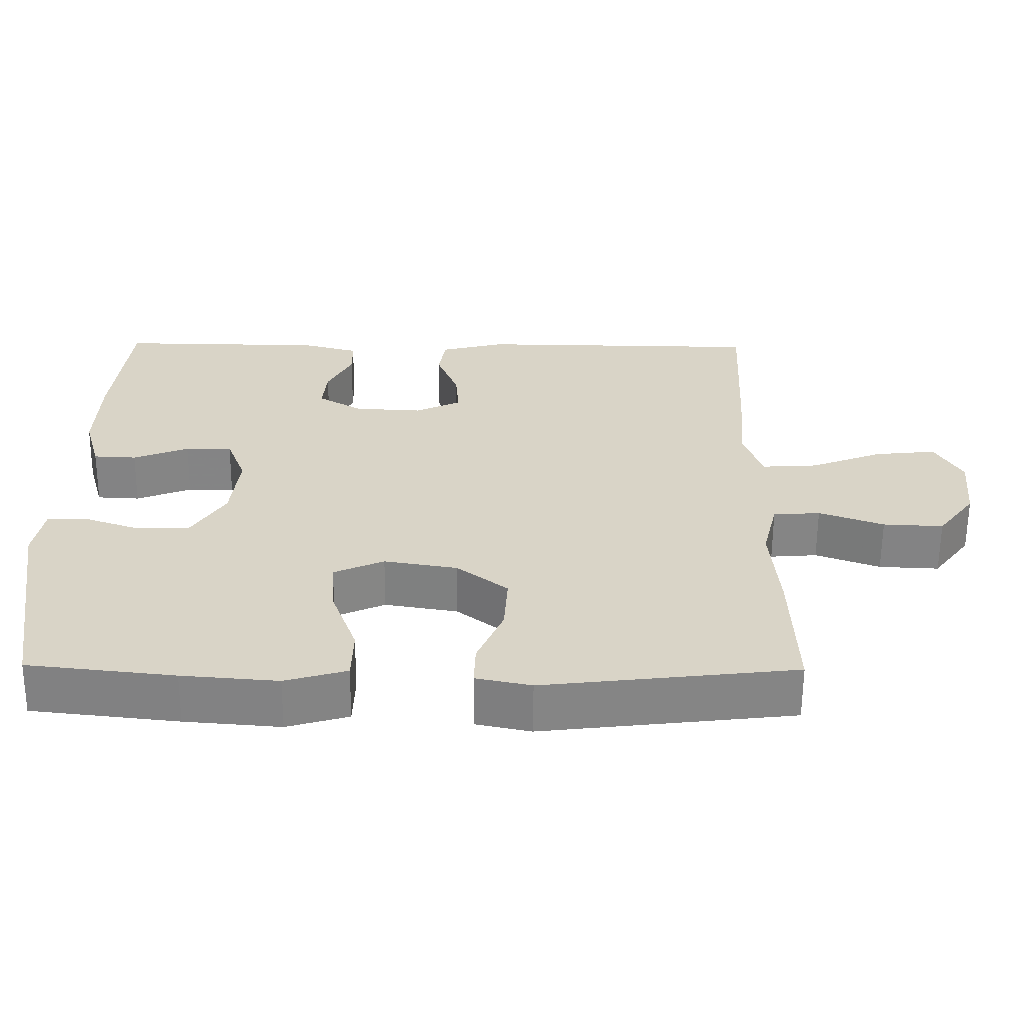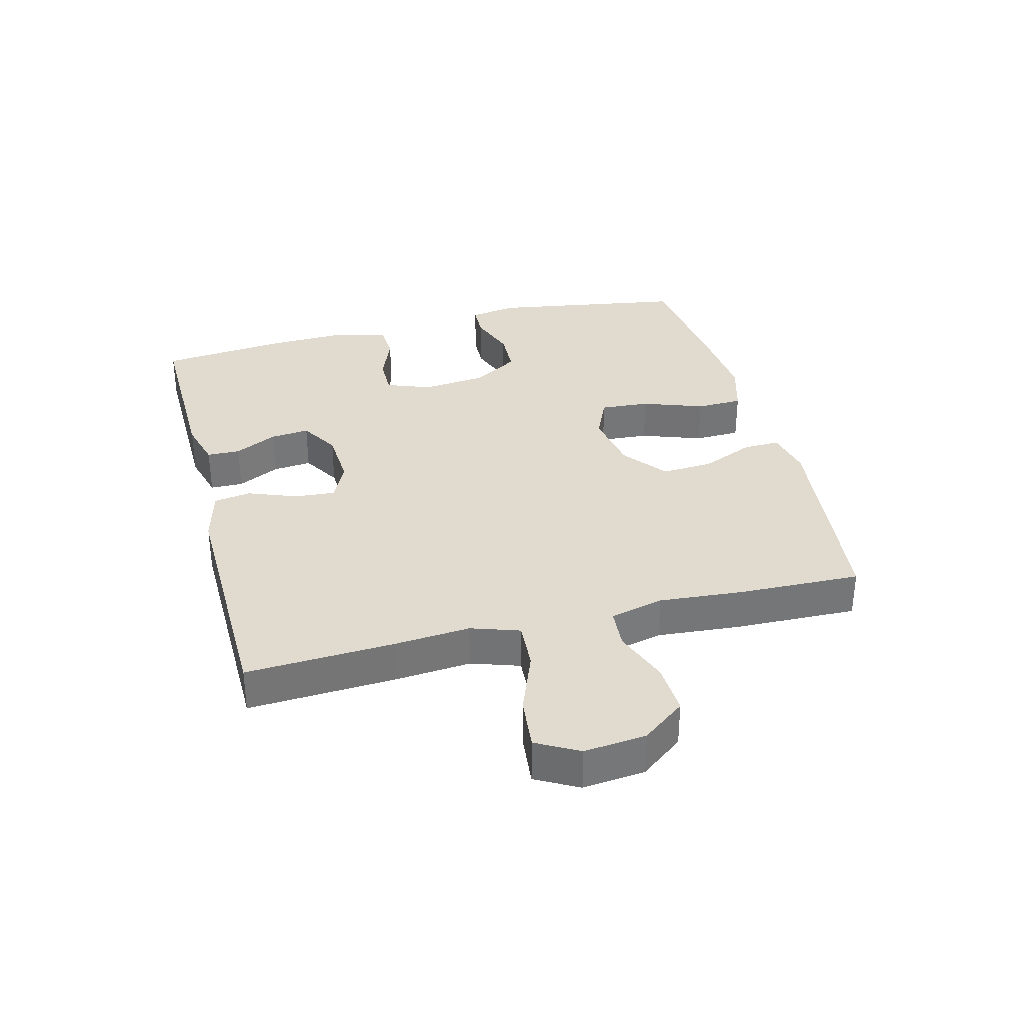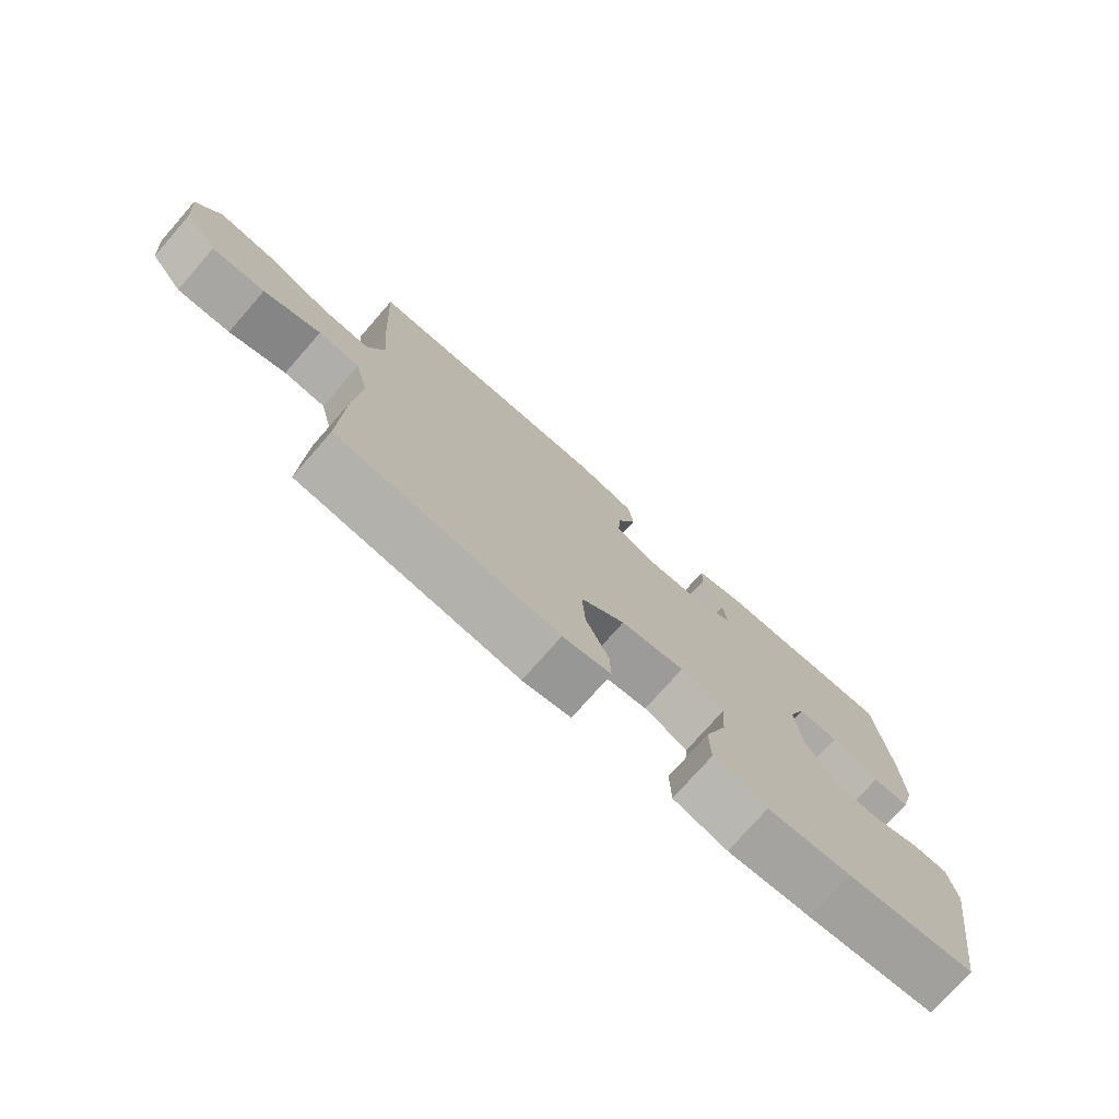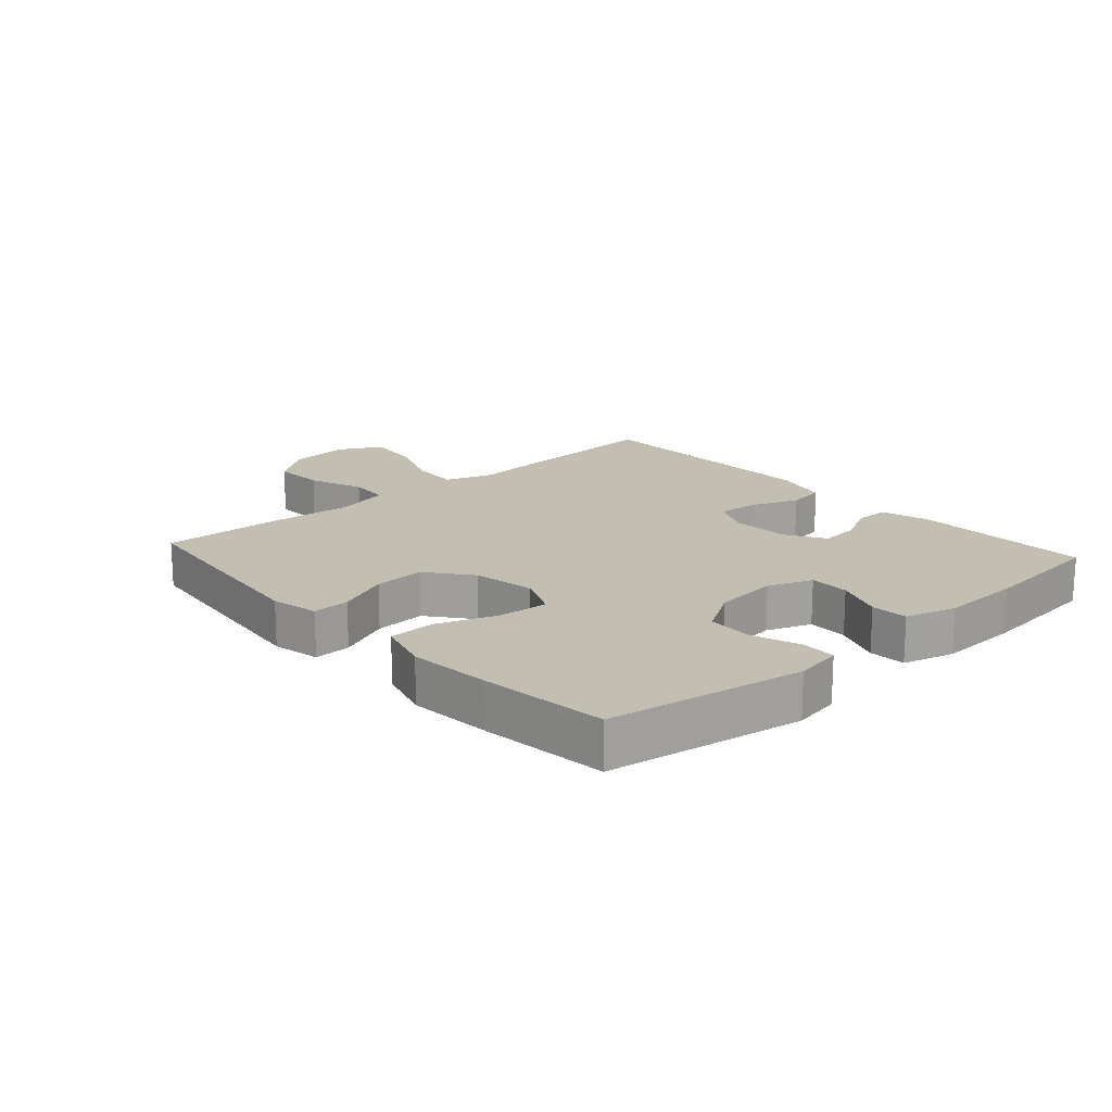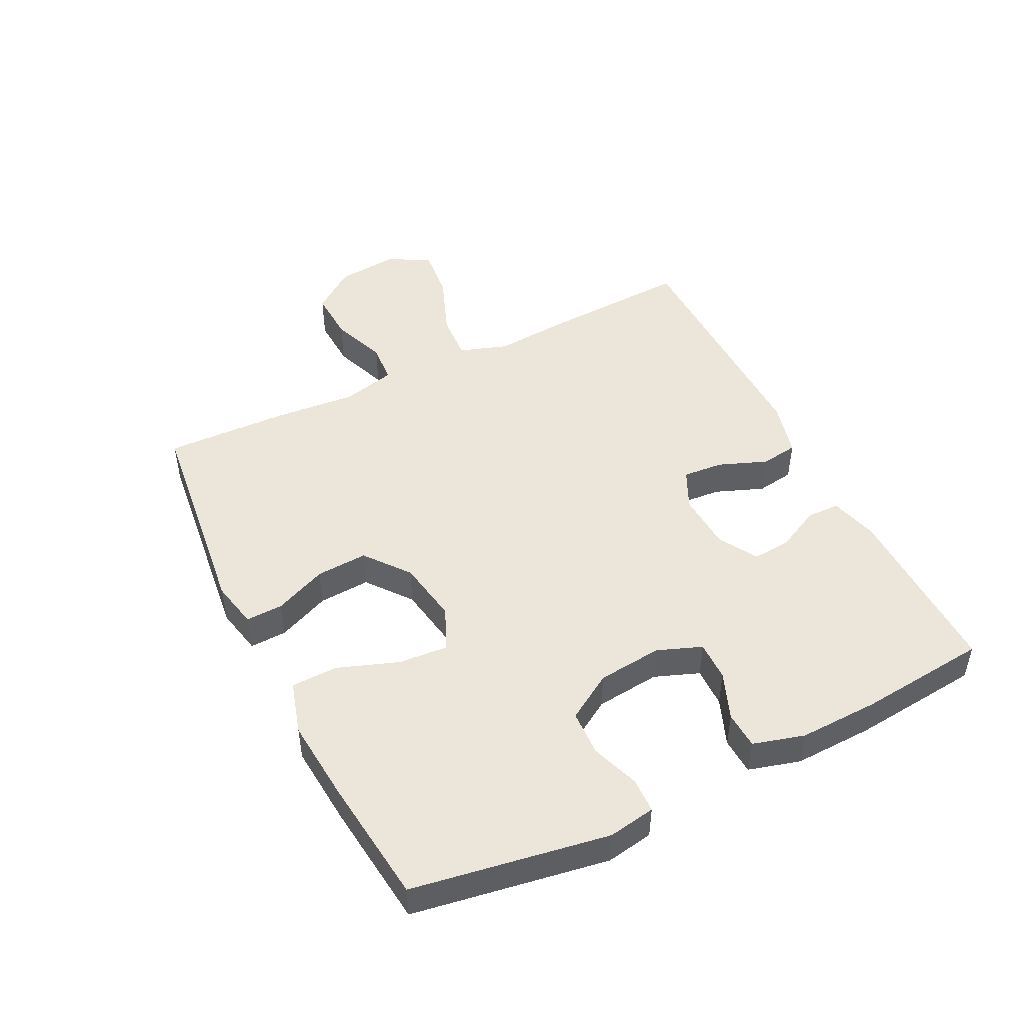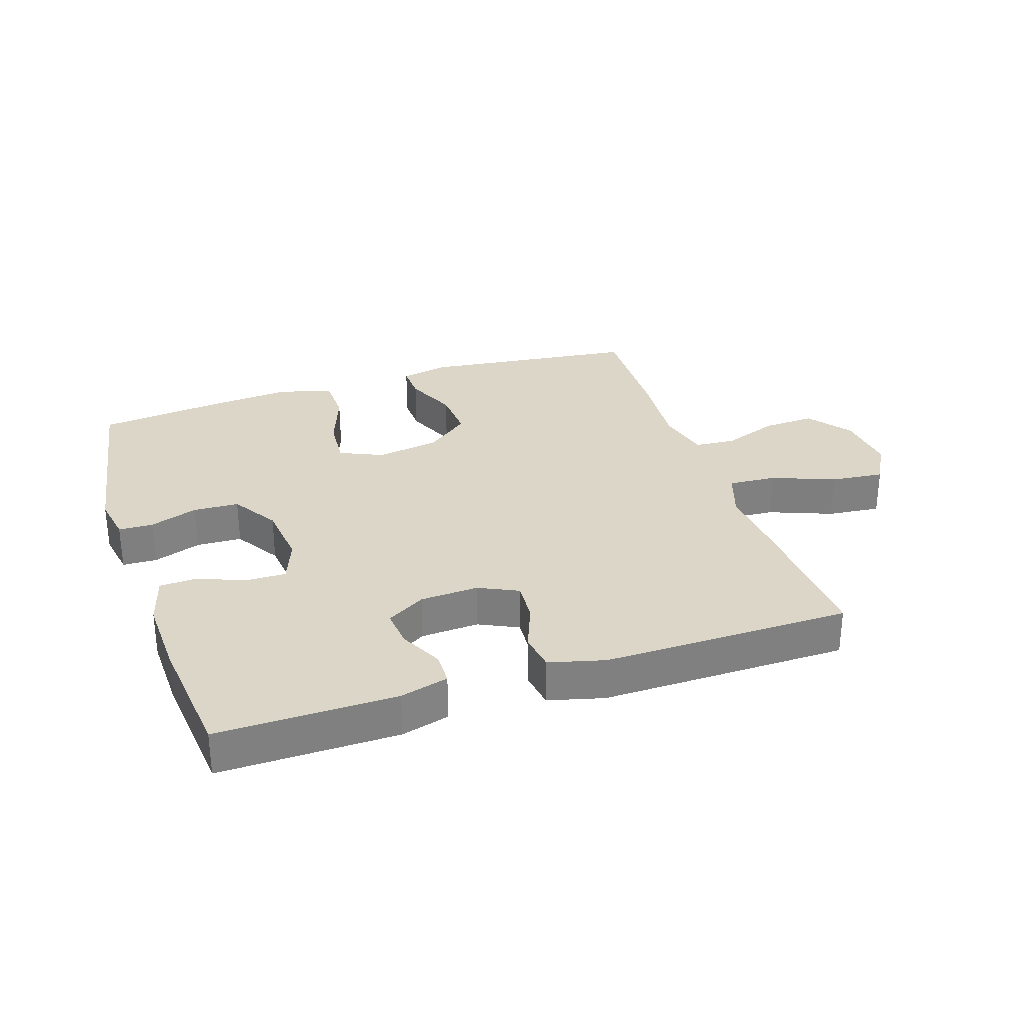
<metadata>
{"format":"obj","ext":"obj","renderer":"f3d","projection":"perspective","resolution":1024,"background":"white","views":[{"elev":-61.5,"azim":-0.4,"up":"+Z"},{"elev":33.7,"azim":75.5,"up":"+Y"},{"elev":-75.6,"azim":138.7,"up":"+Z"},{"elev":17.4,"azim":-131.9,"up":"+Y"},{"elev":47.7,"azim":-116.4,"up":"+Y"},{"elev":30.2,"azim":-18.3,"up":"+Y"}]}
</metadata>
<code>
v 0.5 0.07 -0.5
v 0.153 0.07 -0.541
v 0.077 0.07 -0.525
v 0.079 0.07 -0.466
v 0.115 0.07 -0.382
v 0.12 0.07 -0.3
v 0.05 0.07 -0.245
v -0.051 0.07 -0.228
v -0.12 0.07 -0.259
v -0.114 0.07 -0.338
v -0.079 0.07 -0.435
v -0.081 0.07 -0.509
v -0.166 0.07 -0.534
v -0.298 0.07 -0.523
v -0.5 0.07 -0.5
v -0.551 0.07 -0.188
v -0.538 0.07 -0.113
v -0.483 0.07 -0.111
v -0.406 0.07 -0.138
v -0.333 0.07 -0.135
v -0.287 0.07 -0.061
v -0.276 0.07 0.042
v -0.303 0.07 0.113
v -0.367 0.07 0.112
v -0.443 0.07 0.082
v -0.502 0.07 0.085
v -0.525 0.07 0.167
v -0.521 0.07 0.294
v -0.5 0.07 0.5
v -0.215 0.07 0.496
v -0.138 0.07 0.475
v -0.137 0.07 0.422
v -0.171 0.07 0.354
v -0.177 0.07 0.292
v -0.115 0.07 0.255
v -0.022 0.07 0.25
v 0.041 0.07 0.28
v 0.036 0.07 0.345
v 0.006 0.07 0.422
v 0.015 0.07 0.482
v 0.104 0.07 0.505
v 0.5 0.07 0.5
v 0.488 0.07 0.265
v 0.478 0.07 0.142
v 0.504 0.07 0.065
v 0.581 0.07 0.07
v 0.681 0.07 0.109
v 0.766 0.07 0.118
v 0.803 0.07 0.051
v 0.793 0.07 -0.048
v 0.741 0.07 -0.117
v 0.658 0.07 -0.113
v 0.569 0.07 -0.08
v 0.504 0.07 -0.085
v 0.483 0.07 -0.171
v 0.494 0.07 -0.304
v 0.5 0 -0.5
v 0.153 0 -0.541
v 0.077 0 -0.525
v 0.079 0 -0.466
v 0.115 0 -0.382
v 0.12 0 -0.3
v 0.05 0 -0.245
v -0.051 0 -0.228
v -0.12 0 -0.259
v -0.114 0 -0.338
v -0.079 0 -0.435
v -0.081 0 -0.509
v -0.166 0 -0.534
v -0.298 0 -0.523
v -0.5 0 -0.5
v -0.551 0 -0.188
v -0.538 0 -0.113
v -0.483 0 -0.111
v -0.406 0 -0.138
v -0.333 0 -0.135
v -0.287 0 -0.061
v -0.276 0 0.042
v -0.303 0 0.113
v -0.367 0 0.112
v -0.443 0 0.082
v -0.502 0 0.085
v -0.525 0 0.167
v -0.521 0 0.294
v -0.5 0 0.5
v -0.215 0 0.496
v -0.138 0 0.475
v -0.137 0 0.422
v -0.171 0 0.354
v -0.177 0 0.292
v -0.115 0 0.255
v -0.022 0 0.25
v 0.041 0 0.28
v 0.036 0 0.345
v 0.006 0 0.422
v 0.015 0 0.482
v 0.104 0 0.505
v 0.5 0 0.5
v 0.488 0 0.265
v 0.478 0 0.142
v 0.504 0 0.065
v 0.581 0 0.07
v 0.681 0 0.109
v 0.766 0 0.118
v 0.803 0 0.051
v 0.793 0 -0.048
v 0.741 0 -0.117
v 0.658 0 -0.113
v 0.569 0 -0.08
v 0.504 0 -0.085
v 0.483 0 -0.171
v 0.494 0 -0.304
f 3 4 5
f 2 3 5
f 1 2 5
f 56 1 5
f 55 56 5
f 54 55 5 6
f 51 52 53
f 50 51 53
f 49 50 53
f 48 49 53
f 47 48 53
f 46 47 53
f 45 46 53 54
f 54 6 7
f 45 54 7
f 44 45 7
f 42 43 44
f 41 42 44
f 40 41 44
f 39 40 44
f 38 39 44
f 37 38 44
f 44 7 8
f 37 44 8
f 36 37 8
f 31 32 33
f 30 31 33
f 29 30 33
f 28 29 33
f 27 28 33
f 26 27 33
f 25 26 33
f 24 25 33
f 23 24 33 34
f 22 23 34 35
f 17 18 19
f 16 17 19
f 15 16 19
f 14 15 19
f 13 14 19
f 12 13 19
f 11 12 19
f 10 11 19
f 9 10 19 20
f 36 8 9
f 35 36 9
f 22 35 9
f 21 22 9
f 9 20 21
f 61 60 59
f 61 59 58
f 61 58 57
f 61 57 112
f 61 112 111
f 62 61 111 110
f 109 108 107
f 109 107 106
f 109 106 105
f 109 105 104
f 109 104 103
f 109 103 102
f 110 109 102 101
f 63 62 110
f 63 110 101
f 63 101 100
f 100 99 98
f 100 98 97
f 100 97 96
f 100 96 95
f 100 95 94
f 100 94 93
f 64 63 100
f 64 100 93
f 64 93 92
f 89 88 87
f 89 87 86
f 89 86 85
f 89 85 84
f 89 84 83
f 89 83 82
f 89 82 81
f 89 81 80
f 90 89 80 79
f 91 90 79 78
f 75 74 73
f 75 73 72
f 75 72 71
f 75 71 70
f 75 70 69
f 75 69 68
f 75 68 67
f 75 67 66
f 76 75 66 65
f 65 64 92
f 65 92 91
f 65 91 78
f 65 78 77
f 77 76 65
f 1 57 58 2
f 2 58 59 3
f 3 59 60 4
f 4 60 61 5
f 5 61 62 6
f 6 62 63 7
f 7 63 64 8
f 8 64 65 9
f 9 65 66 10
f 10 66 67 11
f 11 67 68 12
f 12 68 69 13
f 13 69 70 14
f 14 70 71 15
f 15 71 72 16
f 16 72 73 17
f 17 73 74 18
f 18 74 75 19
f 19 75 76 20
f 20 76 77 21
f 21 77 78 22
f 22 78 79 23
f 23 79 80 24
f 24 80 81 25
f 25 81 82 26
f 26 82 83 27
f 27 83 84 28
f 28 84 85 29
f 29 85 86 30
f 30 86 87 31
f 31 87 88 32
f 32 88 89 33
f 33 89 90 34
f 34 90 91 35
f 35 91 92 36
f 36 92 93 37
f 37 93 94 38
f 38 94 95 39
f 39 95 96 40
f 40 96 97 41
f 41 97 98 42
f 42 98 99 43
f 43 99 100 44
f 44 100 101 45
f 45 101 102 46
f 46 102 103 47
f 47 103 104 48
f 48 104 105 49
f 49 105 106 50
f 50 106 107 51
f 51 107 108 52
f 52 108 109 53
f 53 109 110 54
f 54 110 111 55
f 55 111 112 56
f 56 112 57 1

</code>
